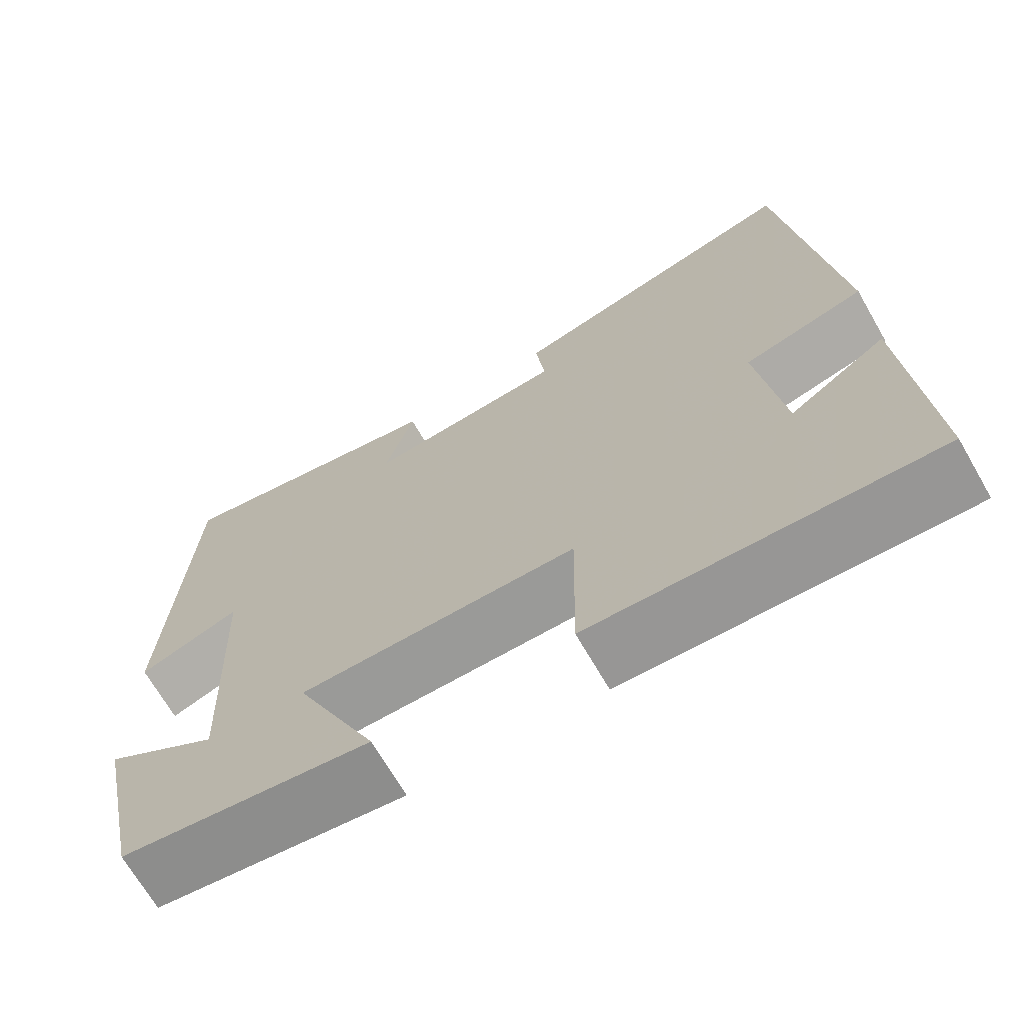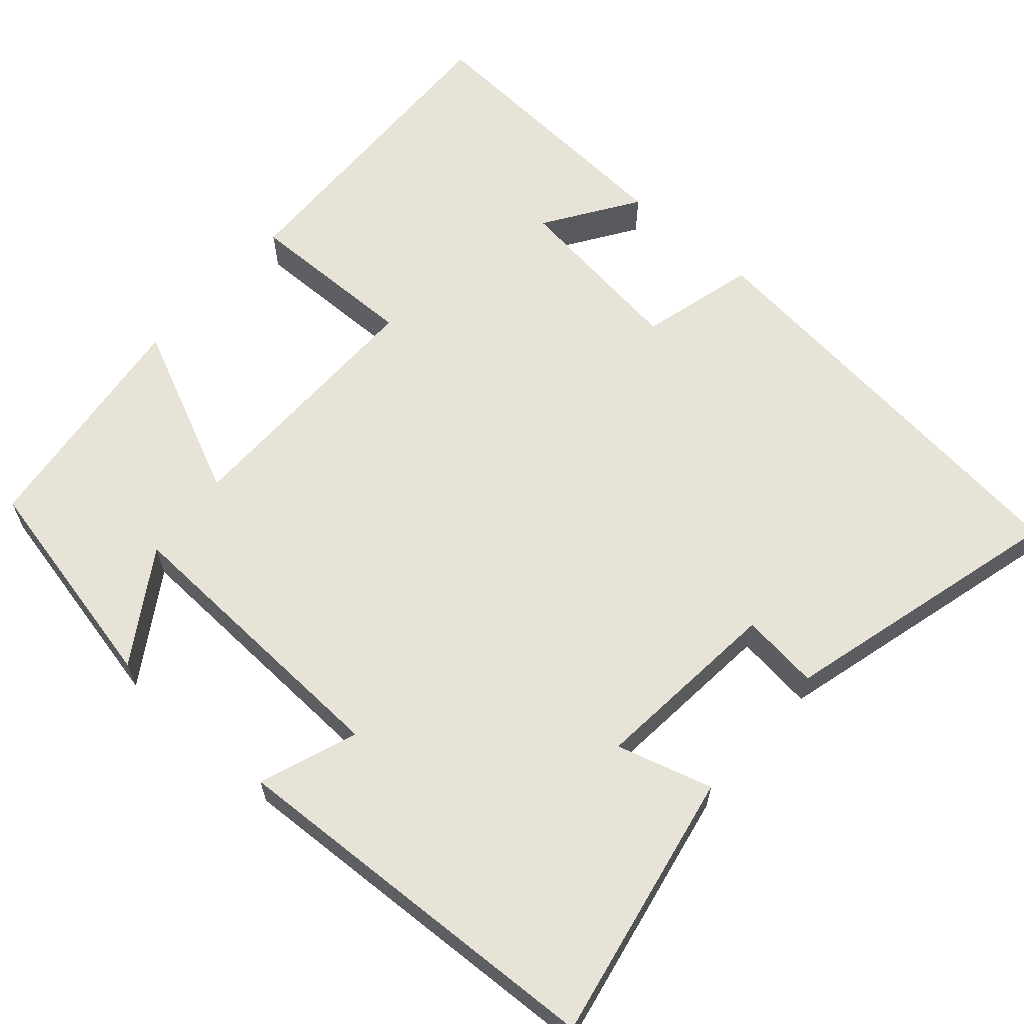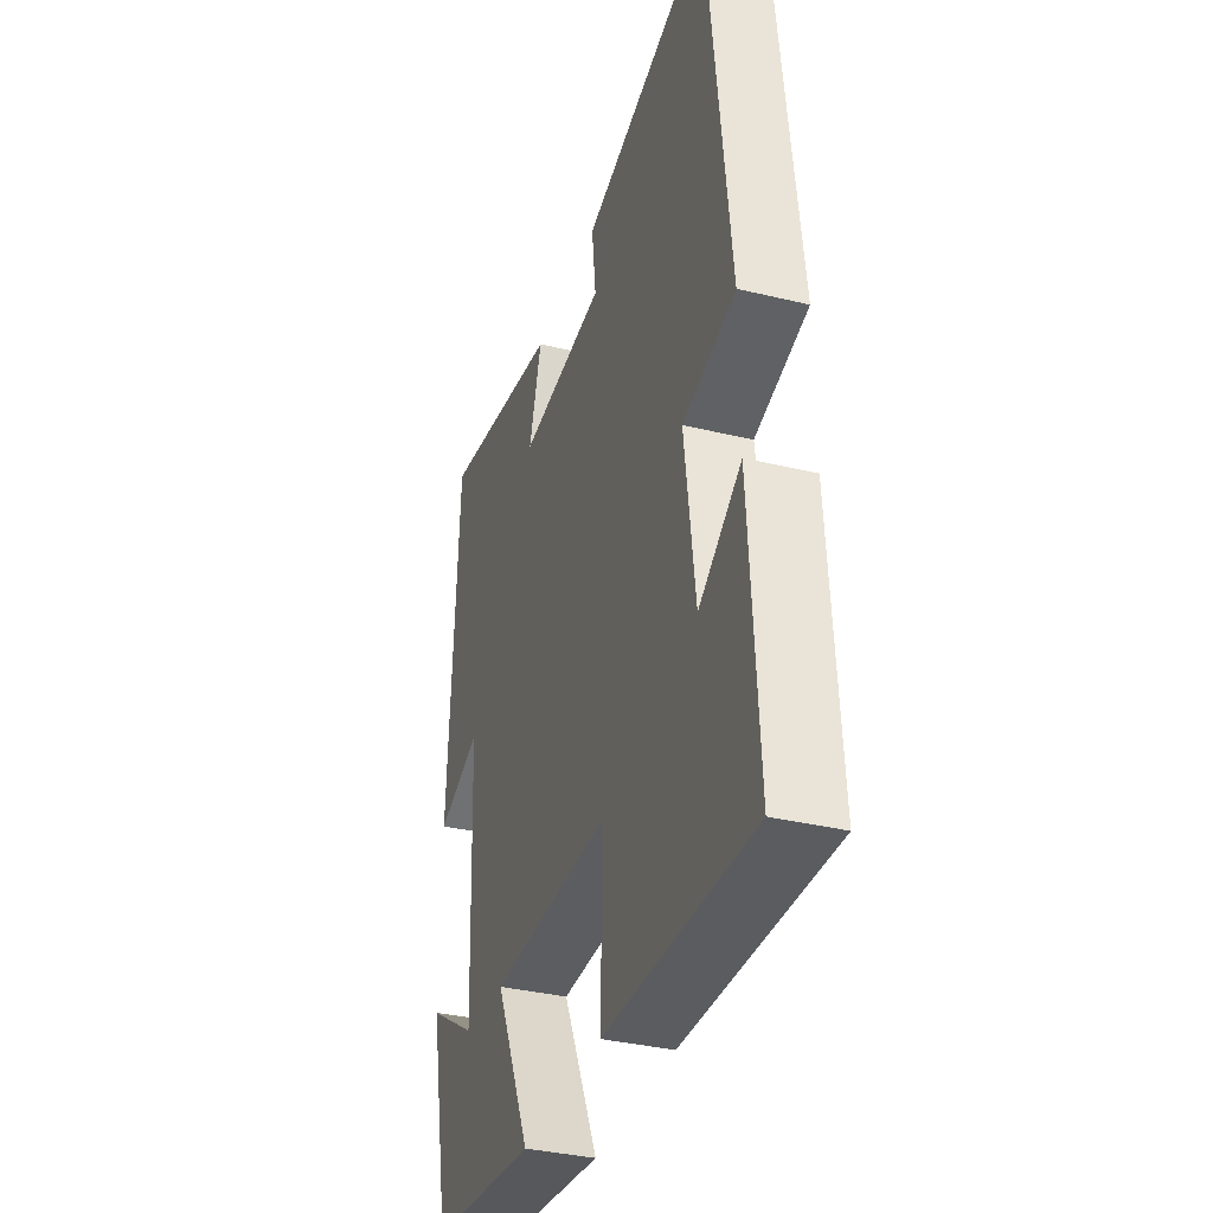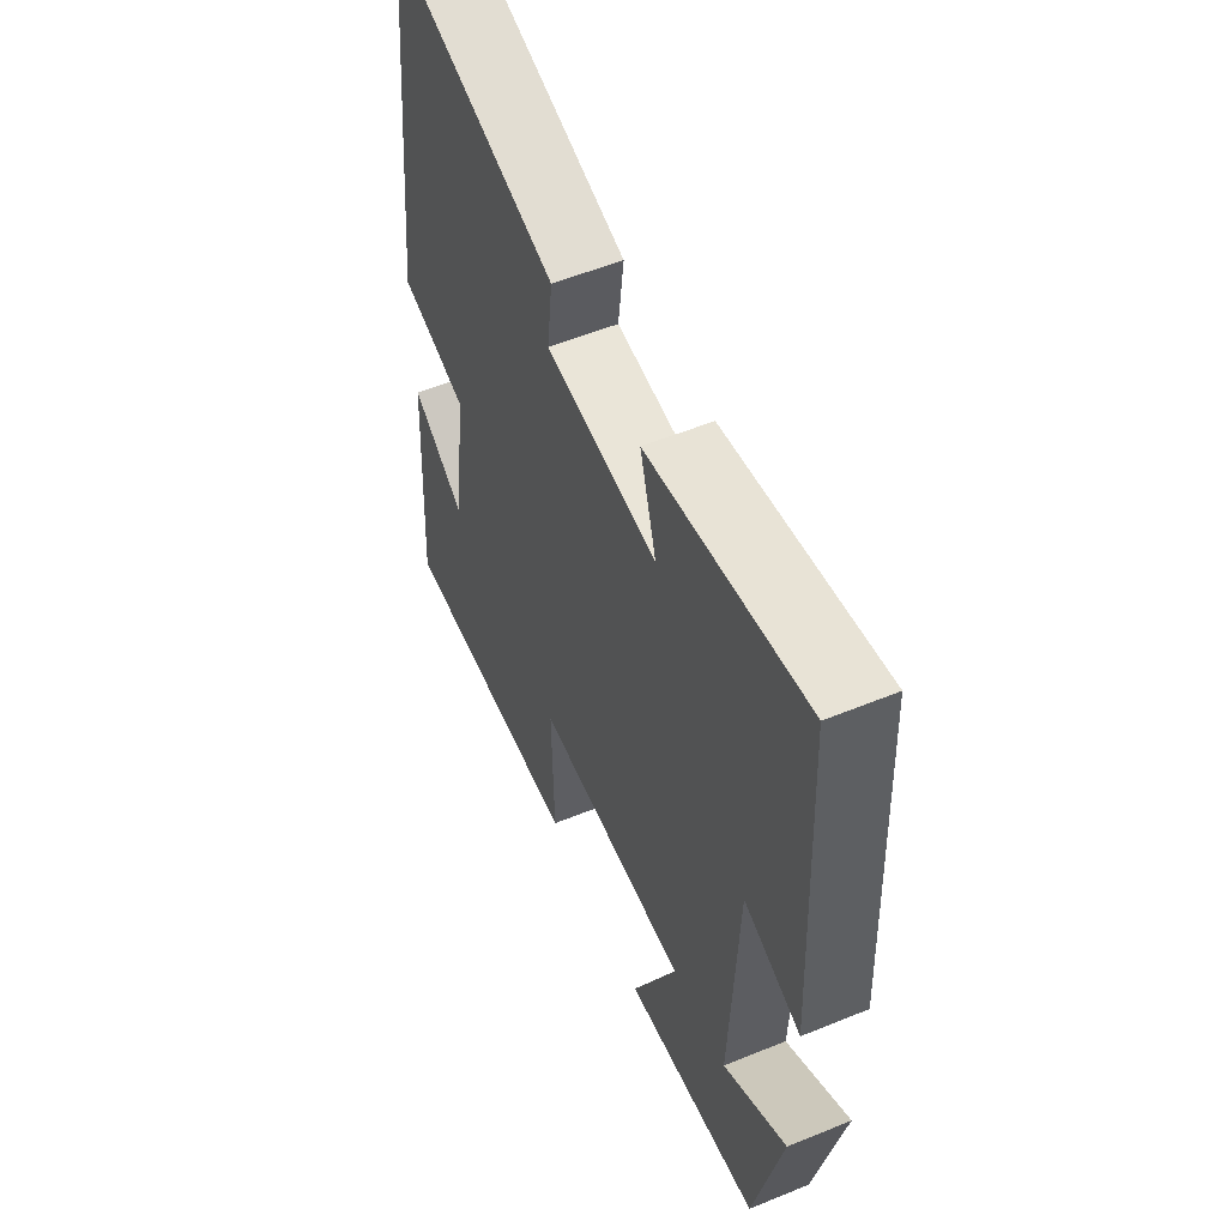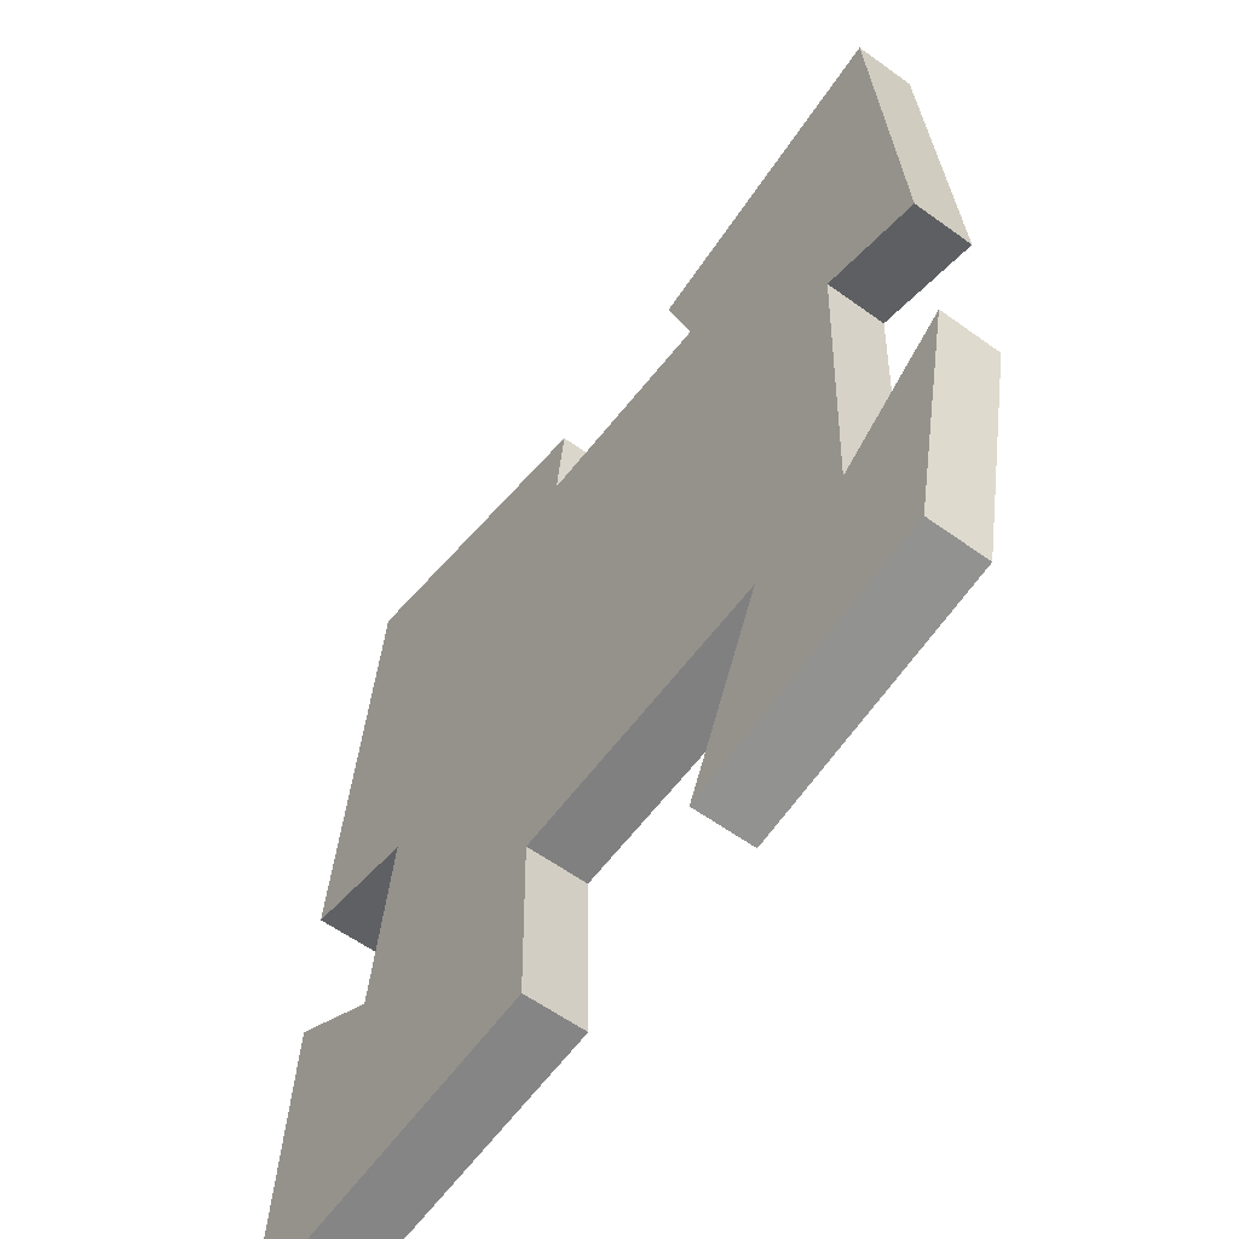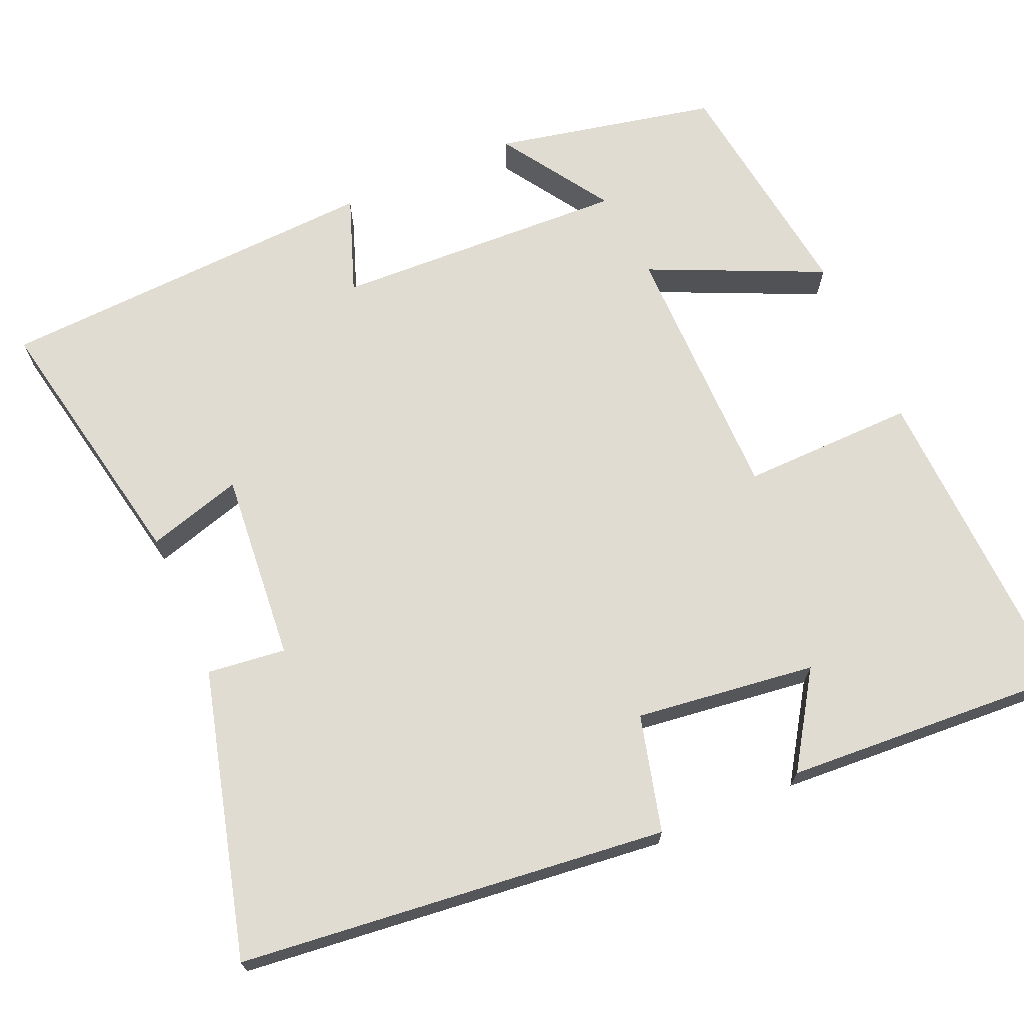
<metadata>
{"format":"obj","ext":"obj","renderer":"f3d","projection":"perspective","resolution":1024,"background":"white","views":[{"elev":-69.2,"azim":30.0,"up":"+Z"},{"elev":62.7,"azim":-48.5,"up":"+Y"},{"elev":-35.7,"azim":72.3,"up":"+Z"},{"elev":55.6,"azim":-113.2,"up":"+Z"},{"elev":-60.0,"azim":-126.4,"up":"+Z"},{"elev":69.2,"azim":66.4,"up":"+Y"}]}
</metadata>
<code>
v 0.523 0.07 -0.515
v 0.104 0.07 -0.5
v 0.108 0.07 -0.276
v -0.234 0.07 -0.276
v -0.132 0.07 -0.5
v -0.439 0.07 -0.46
v -0.5 0.07 -0.173
v -0.358 0.07 -0.265
v -0.374 0.07 0.115
v -0.5 0.07 0.069
v -0.475 0.07 0.568
v -0.128 0.07 0.5
v -0.164 0.07 0.377
v 0.082 0.07 0.399
v 0.07 0.07 0.5
v 0.439 0.07 0.597
v 0.5 0.07 0.046
v 0.35 0.07 0.007
v 0.38 0.07 -0.225
v 0.5 0.07 -0.146
v 0.523 0 -0.515
v 0.104 0 -0.5
v 0.108 0 -0.276
v -0.234 0 -0.276
v -0.132 0 -0.5
v -0.439 0 -0.46
v -0.5 0 -0.173
v -0.358 0 -0.265
v -0.374 0 0.115
v -0.5 0 0.069
v -0.475 0 0.568
v -0.128 0 0.5
v -0.164 0 0.377
v 0.082 0 0.399
v 0.07 0 0.5
v 0.439 0 0.597
v 0.5 0 0.046
v 0.35 0 0.007
v 0.38 0 -0.225
v 0.5 0 -0.146
f 19 20 1 2
f 18 19 2 3
f 15 16 17 18
f 14 15 18
f 13 14 18 3
f 10 11 12 13
f 9 10 13
f 8 9 13 3
f 5 6 7 8
f 4 5 8
f 3 4 8
f 22 21 40 39
f 23 22 39 38
f 38 37 36 35
f 38 35 34
f 23 38 34 33
f 33 32 31 30
f 33 30 29
f 23 33 29 28
f 28 27 26 25
f 28 25 24
f 28 24 23
f 1 21 22 2
f 2 22 23 3
f 3 23 24 4
f 4 24 25 5
f 5 25 26 6
f 6 26 27 7
f 7 27 28 8
f 8 28 29 9
f 9 29 30 10
f 10 30 31 11
f 11 31 32 12
f 12 32 33 13
f 13 33 34 14
f 14 34 35 15
f 15 35 36 16
f 16 36 37 17
f 17 37 38 18
f 18 38 39 19
f 19 39 40 20
f 20 40 21 1

</code>
